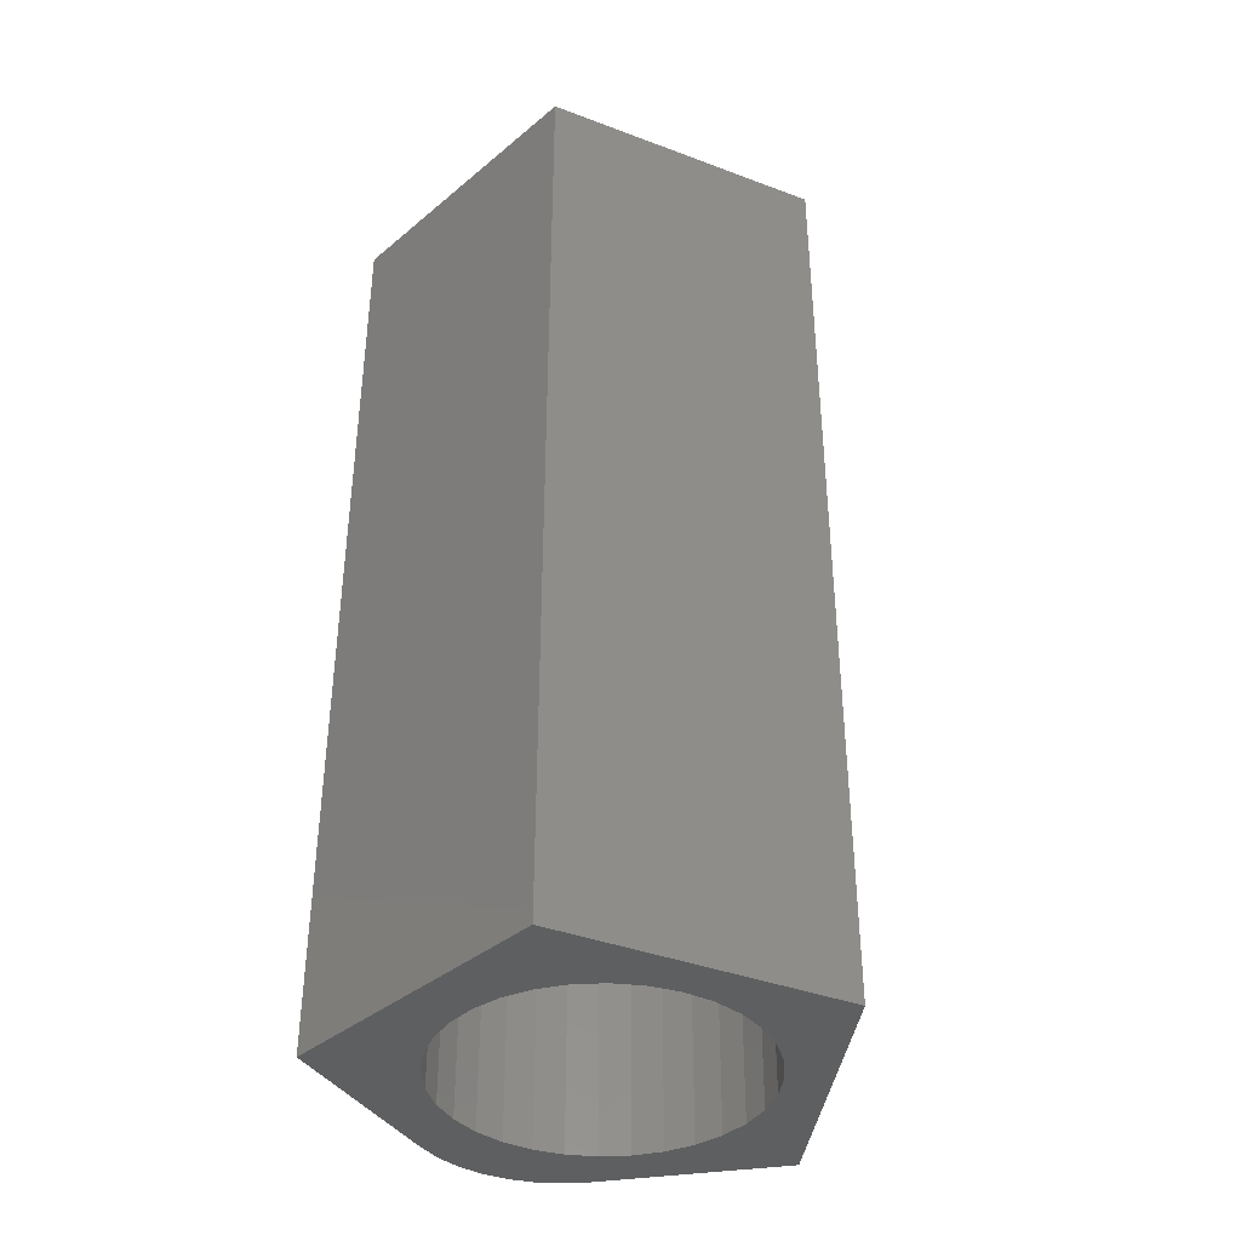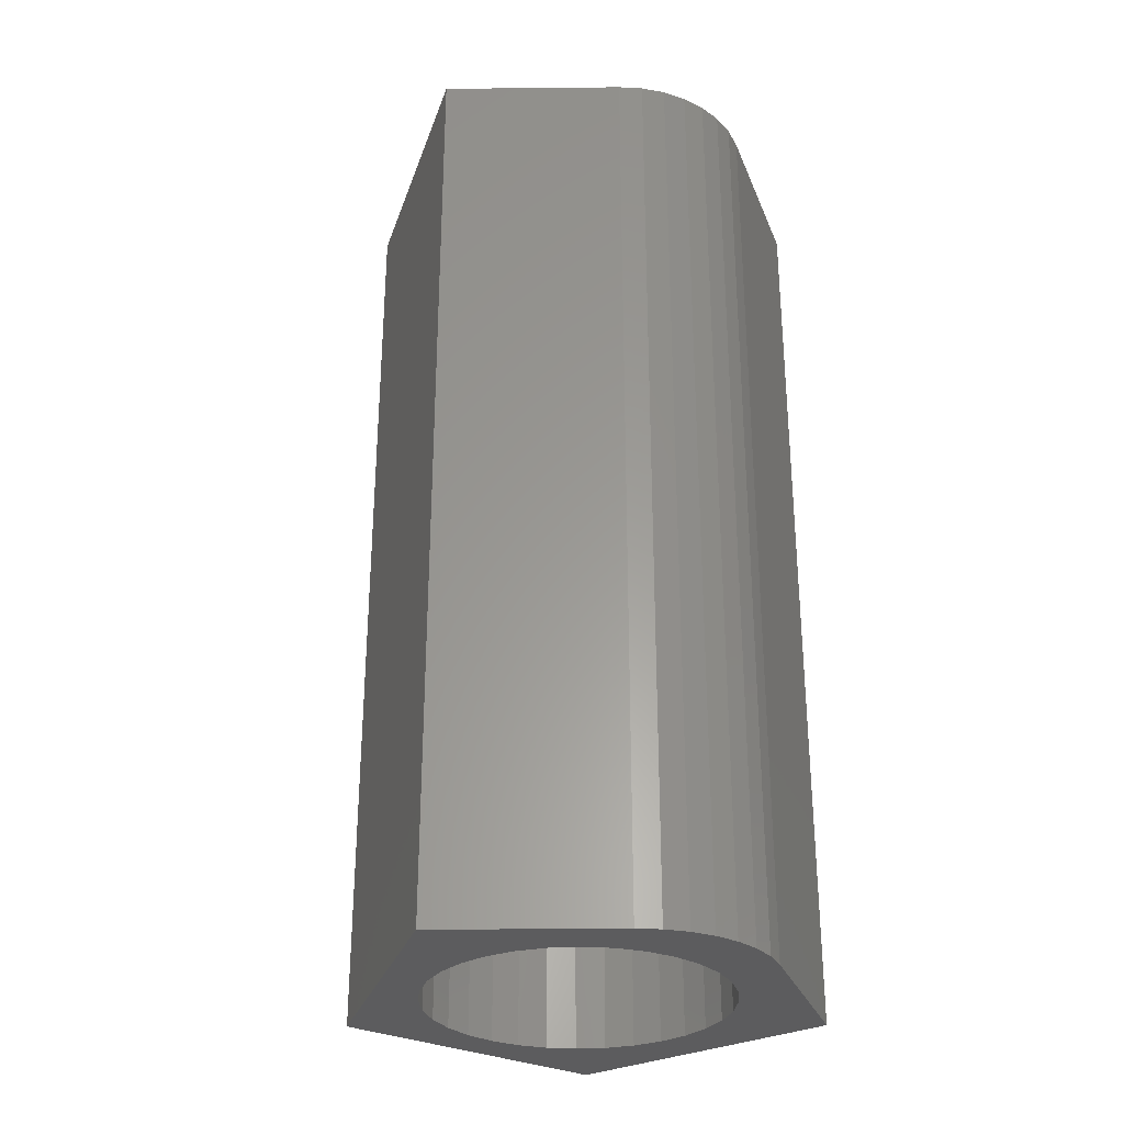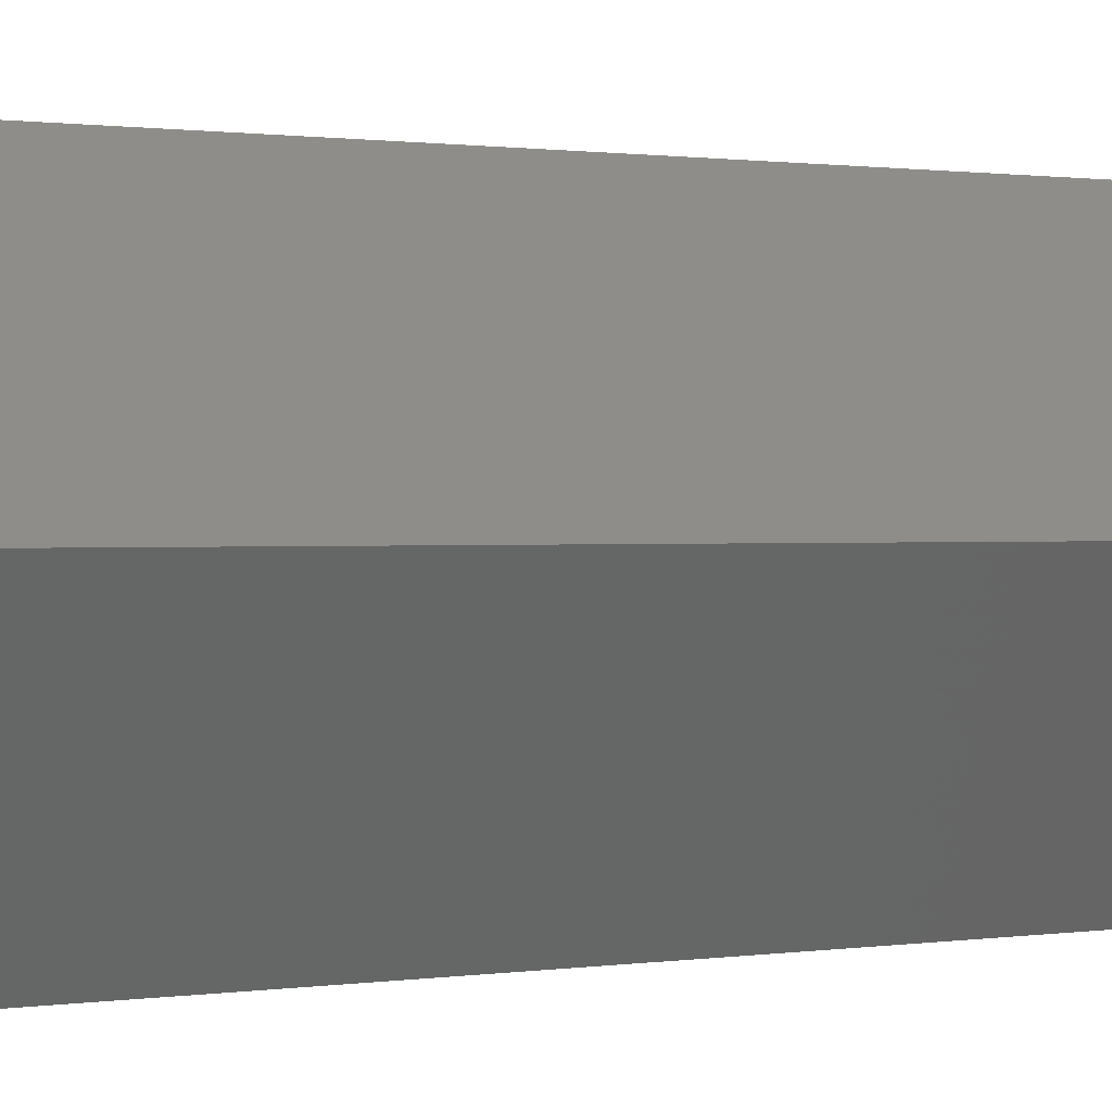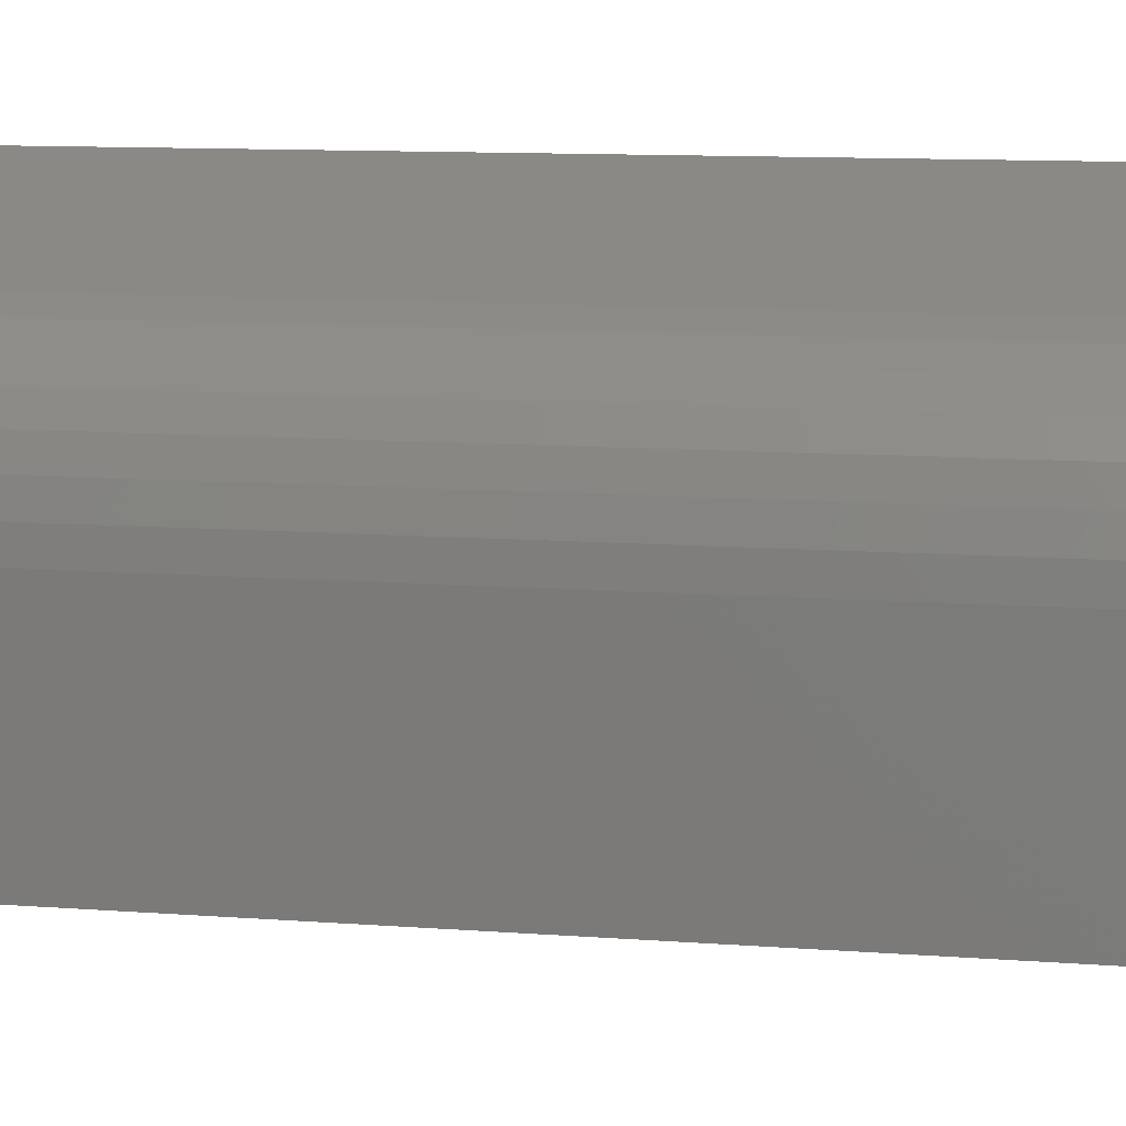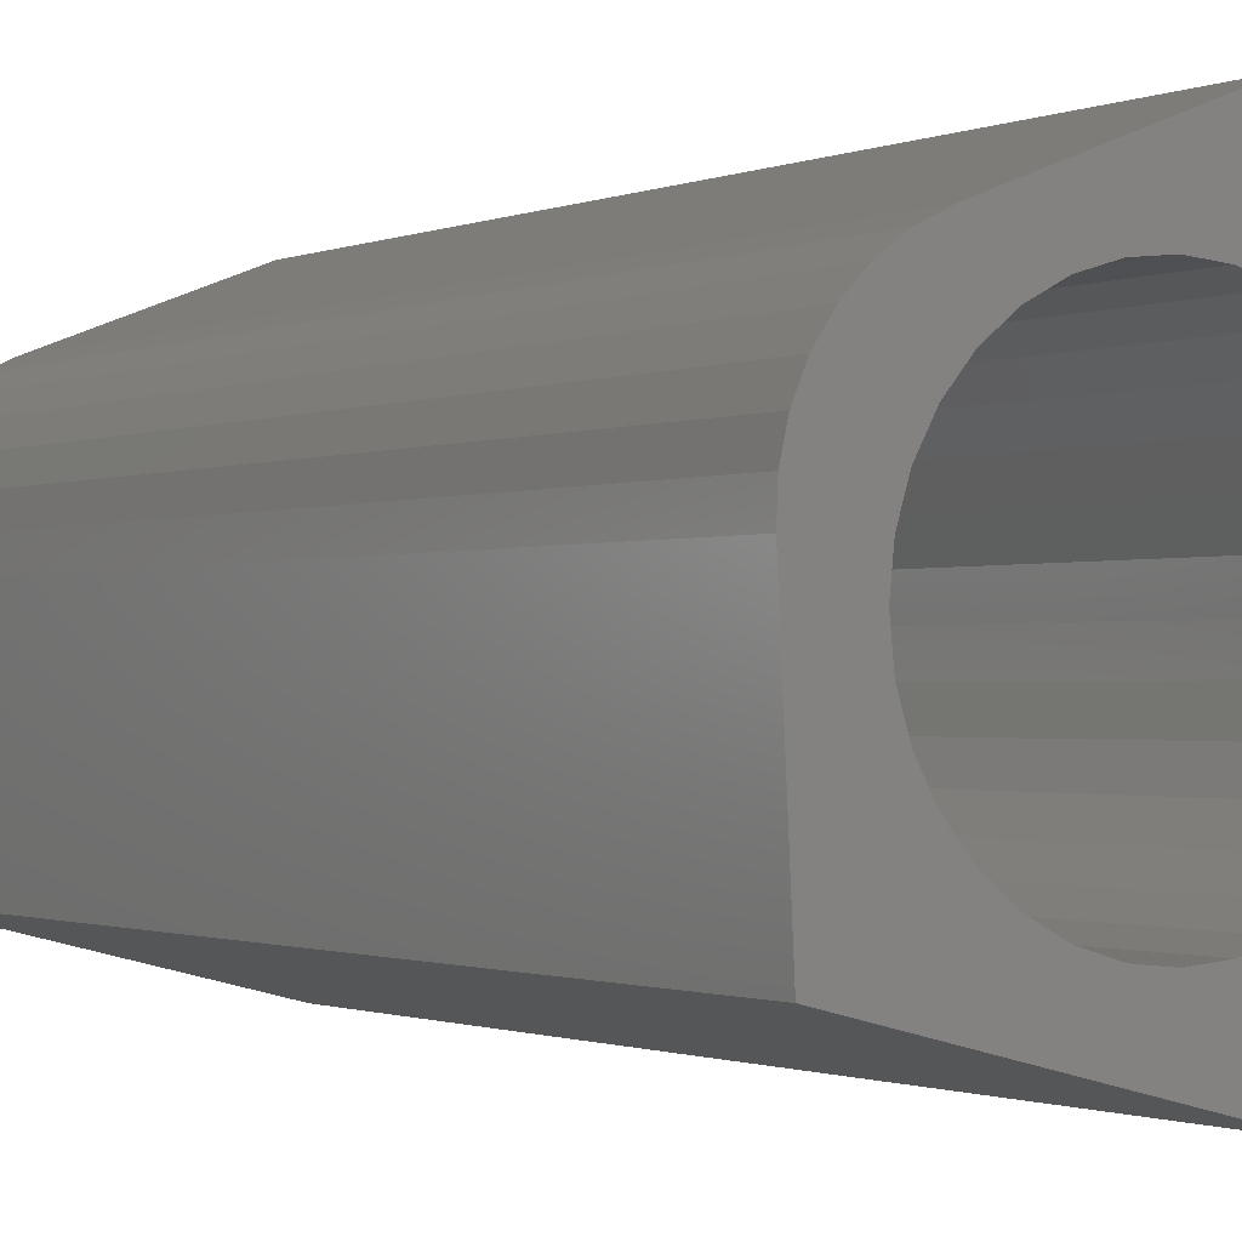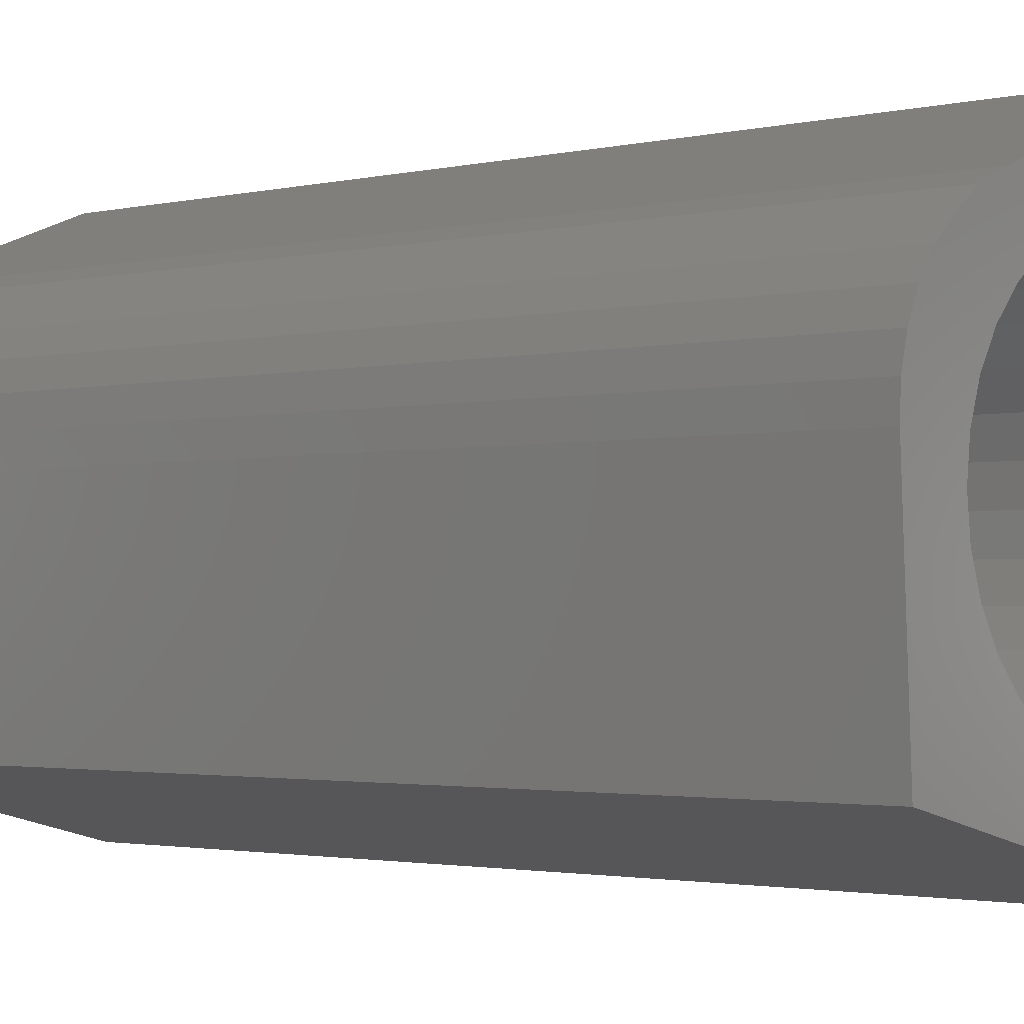
<metadata>
{"format":"stl","ext":"stl","renderer":"f3d","projection":"perspective","resolution":1024,"background":"white","views":[{"elev":-38.8,"azim":31.8,"up":"+Z"},{"elev":-29.8,"azim":-158.1,"up":"+Z"},{"elev":0.8,"azim":59.7,"up":"+Y"},{"elev":10.1,"azim":-78.5,"up":"+Y"},{"elev":-0.9,"azim":-31.6,"up":"+Y"},{"elev":-1.8,"azim":-46.1,"up":"+Y"}]}
</metadata>
<code>
# stl→obj: 88 verts, 176 faces
v 0.001234 0.1184 0
v -0.02187 0.1161 0.75
v -0.02187 0.1161 0
v -0.04408 0.1094 0.75
v -0.04408 0.1094 0
v -0.06456 0.09846 0.75
v -0.06456 0.09846 0
v -0.0825 0.08374 0.75
v -0.0825 0.08374 0
v -0.09723 0.06579 0.75
v -0.09723 0.06579 0
v -0.1082 0.04532 0.75
v -0.1082 0.04532 0
v -0.1149 0.0231 0.75
v -0.1149 0.0231 0
v -0.1172 1.45e-17 0.75
v -0.1172 1.45e-17 0
v 0.001234 0.1184 0.75
v 0.02434 0.1161 0
v 0.02434 0.1161 0.75
v 0.04655 0.1094 0
v 0.04655 0.1094 0.75
v 0.06702 0.09846 0
v 0.06702 0.09846 0.75
v 0.08497 0.08374 0
v 0.08497 0.08374 0.75
v 0.0997 0.06579 0
v 0.0997 0.06579 0.75
v 0.1106 0.04532 0
v 0.1106 0.04532 0.75
v 0.1174 0.0231 0
v 0.1174 0.0231 0.75
v 0.1197 0 0
v 0.1197 0 0.75
v 0.001234 -0.1184 0
v 0.02434 -0.1161 0.75
v 0.02434 -0.1161 0
v 0.04655 -0.1094 0.75
v 0.04655 -0.1094 0
v 0.06702 -0.09846 0.75
v 0.06702 -0.09846 0
v 0.08497 -0.08374 0.75
v 0.08497 -0.08374 0
v 0.0997 -0.06579 0.75
v 0.0997 -0.06579 0
v 0.1106 -0.04532 0.75
v 0.1106 -0.04532 0
v 0.1174 -0.0231 0.75
v 0.1174 -0.0231 0
v 0.001234 -0.1184 0.75
v -0.02187 -0.1161 0
v -0.02187 -0.1161 0.75
v -0.04408 -0.1094 0
v -0.04408 -0.1094 0.75
v -0.06456 -0.09846 0
v -0.06456 -0.09846 0.75
v -0.0825 -0.08374 0
v -0.0825 -0.08374 0.75
v -0.09723 -0.06579 0
v -0.09723 -0.06579 0.75
v -0.1082 -0.04532 0
v -0.1082 -0.04532 0.75
v -0.1149 -0.0231 0
v -0.1149 -0.0231 0.75
v -0.1078 0.1214 0
v -0.09032 0.13 0
v -0.1235 0.1098 0
v 0.1875 0.009046 0
v 0.06538 -0.1797 0
v 0.04688 0.183 0
v -0.153 -0.1242 0
v -0.1602 0.02261 0
v -0.1594 0.04213 0
v -0.1369 0.09557 0
v -0.1476 0.0792 0
v -0.1551 0.06119 0
v -0.09032 0.13 0.75
v -0.1078 0.1214 0.75
v -0.1235 0.1098 0.75
v 0.1875 0.009046 0.75
v 0.06538 -0.1797 0.75
v 0.04688 0.183 0.75
v -0.153 -0.1242 0.75
v -0.1602 0.02261 0.75
v -0.1594 0.04213 0.75
v -0.1551 0.06119 0.75
v -0.1476 0.0792 0.75
v -0.1369 0.09557 0.75
f 1 2 3
f 3 2 4
f 3 4 5
f 5 4 6
f 5 6 7
f 7 6 8
f 7 8 9
f 9 8 10
f 9 10 11
f 11 10 12
f 11 12 13
f 13 12 14
f 13 14 15
f 15 14 16
f 15 16 17
f 2 1 18
f 18 1 19
f 18 19 20
f 20 19 21
f 20 21 22
f 22 21 23
f 22 23 24
f 24 23 25
f 24 25 26
f 26 25 27
f 26 27 28
f 28 27 29
f 28 29 30
f 30 29 31
f 30 31 32
f 32 31 33
f 32 33 34
f 35 36 37
f 37 36 38
f 37 38 39
f 39 38 40
f 39 40 41
f 41 40 42
f 41 42 43
f 43 42 44
f 43 44 45
f 45 44 46
f 45 46 47
f 47 46 48
f 47 48 49
f 49 48 34
f 49 34 33
f 36 35 50
f 50 35 51
f 50 51 52
f 52 51 53
f 52 53 54
f 54 53 55
f 54 55 56
f 56 55 57
f 56 57 58
f 58 57 59
f 58 59 60
f 60 59 61
f 60 61 62
f 62 61 63
f 62 63 64
f 64 63 17
f 64 17 16
f 1 65 66
f 65 1 3
f 3 67 65
f 5 67 3
f 67 5 7
f 68 69 43
f 68 43 45
f 68 45 47
f 68 47 49
f 68 49 33
f 68 33 31
f 68 31 29
f 68 29 27
f 70 68 27
f 70 27 25
f 70 25 23
f 70 23 21
f 70 21 19
f 70 19 1
f 70 1 66
f 71 63 61
f 71 61 59
f 71 59 57
f 71 57 55
f 71 55 53
f 71 53 51
f 71 51 35
f 71 35 69
f 72 73 13
f 72 13 15
f 72 15 17
f 72 17 63
f 72 63 71
f 69 35 37
f 69 37 39
f 69 39 41
f 69 41 43
f 67 7 74
f 74 7 9
f 74 9 75
f 75 9 11
f 75 11 76
f 76 11 13
f 76 13 73
f 77 78 18
f 2 18 78
f 78 79 2
f 2 79 4
f 6 4 79
f 80 28 30
f 80 30 32
f 80 32 34
f 80 34 48
f 80 48 46
f 80 46 44
f 80 44 42
f 80 42 81
f 82 77 18
f 82 18 20
f 82 20 22
f 82 22 24
f 82 24 26
f 82 26 28
f 82 28 80
f 83 81 50
f 83 50 52
f 83 52 54
f 83 54 56
f 83 56 58
f 83 58 60
f 83 60 62
f 83 62 64
f 84 83 64
f 84 64 16
f 84 16 14
f 84 14 12
f 84 12 85
f 81 42 40
f 81 40 38
f 81 38 36
f 81 36 50
f 85 12 86
f 86 12 10
f 86 10 87
f 87 10 8
f 87 8 88
f 88 8 6
f 88 6 79
f 70 66 82
f 82 66 77
f 72 71 84
f 84 71 83
f 72 84 73
f 73 84 85
f 73 85 76
f 76 85 86
f 76 86 75
f 75 86 87
f 75 87 74
f 74 87 88
f 74 88 67
f 67 88 79
f 67 79 65
f 65 79 78
f 65 78 66
f 66 78 77
f 68 70 80
f 80 70 82
f 69 68 81
f 81 68 80
f 71 69 83
f 83 69 81

</code>
